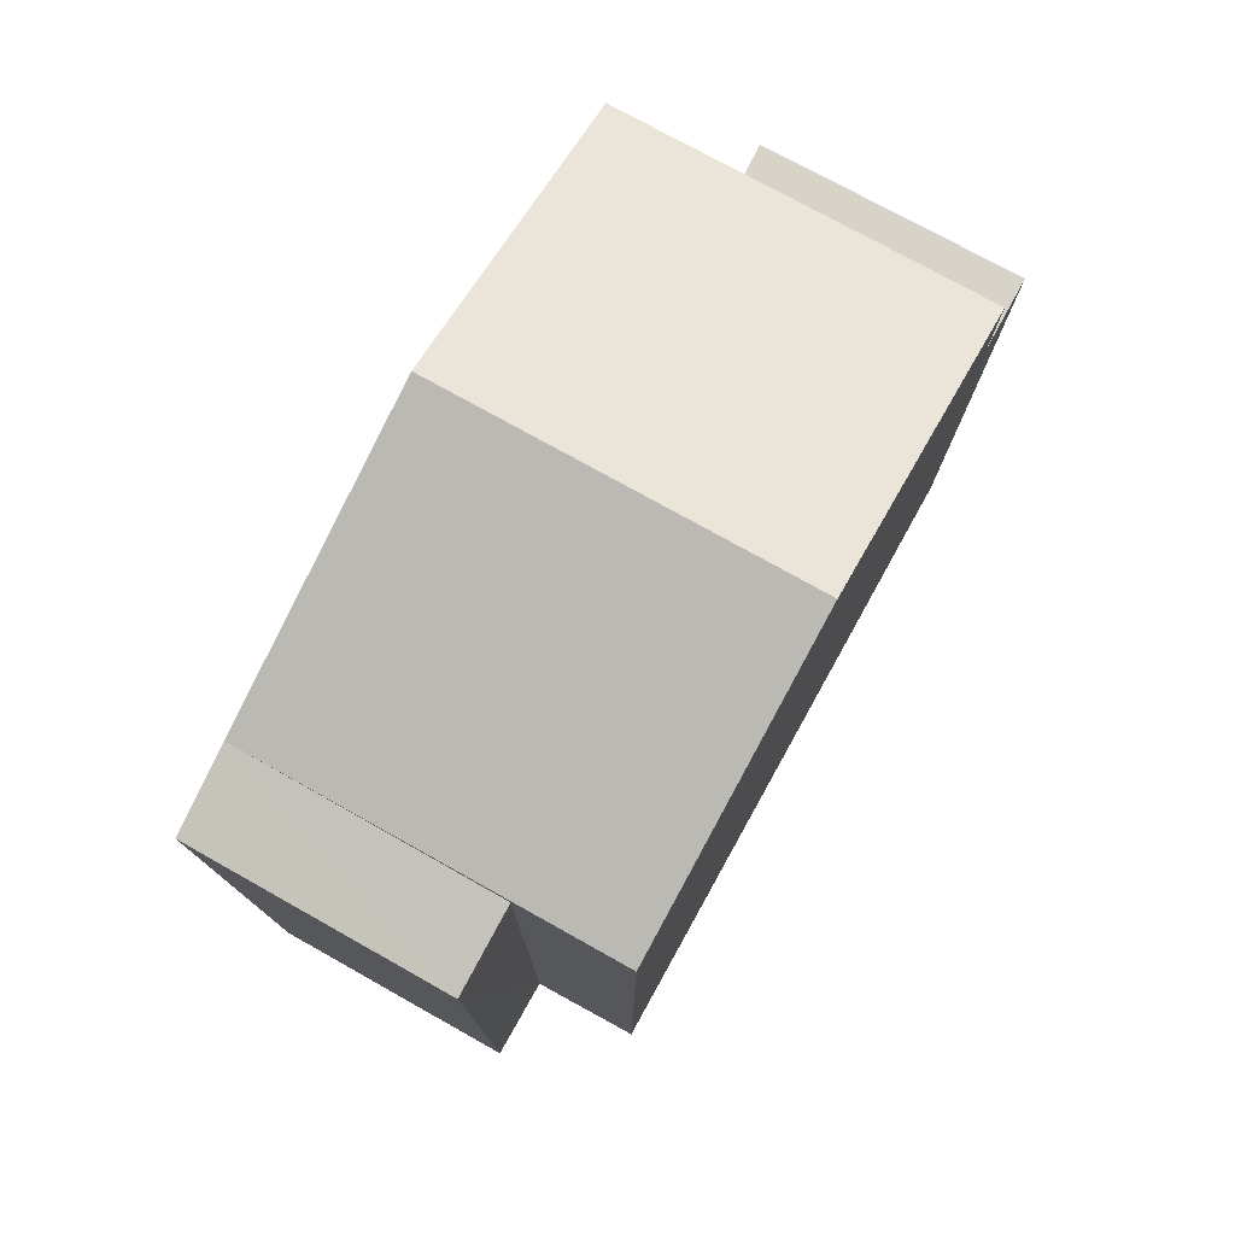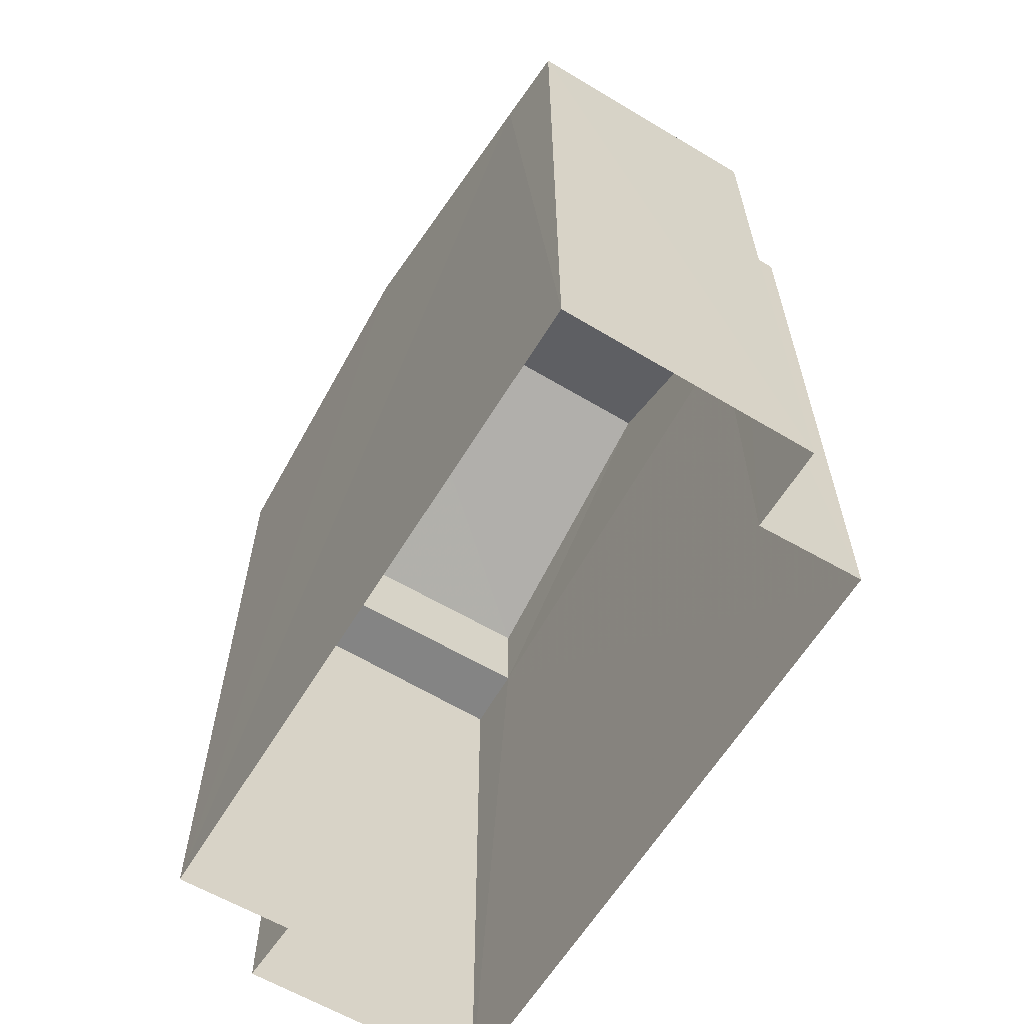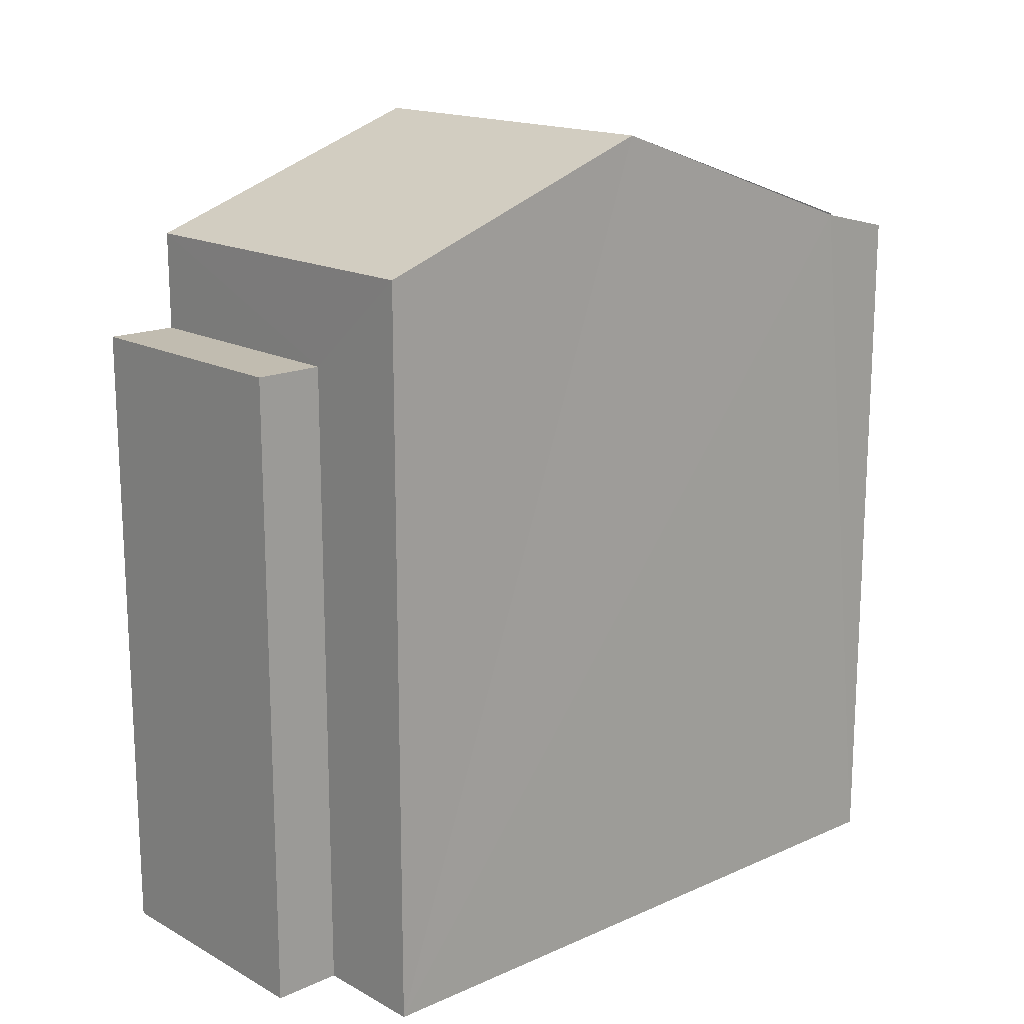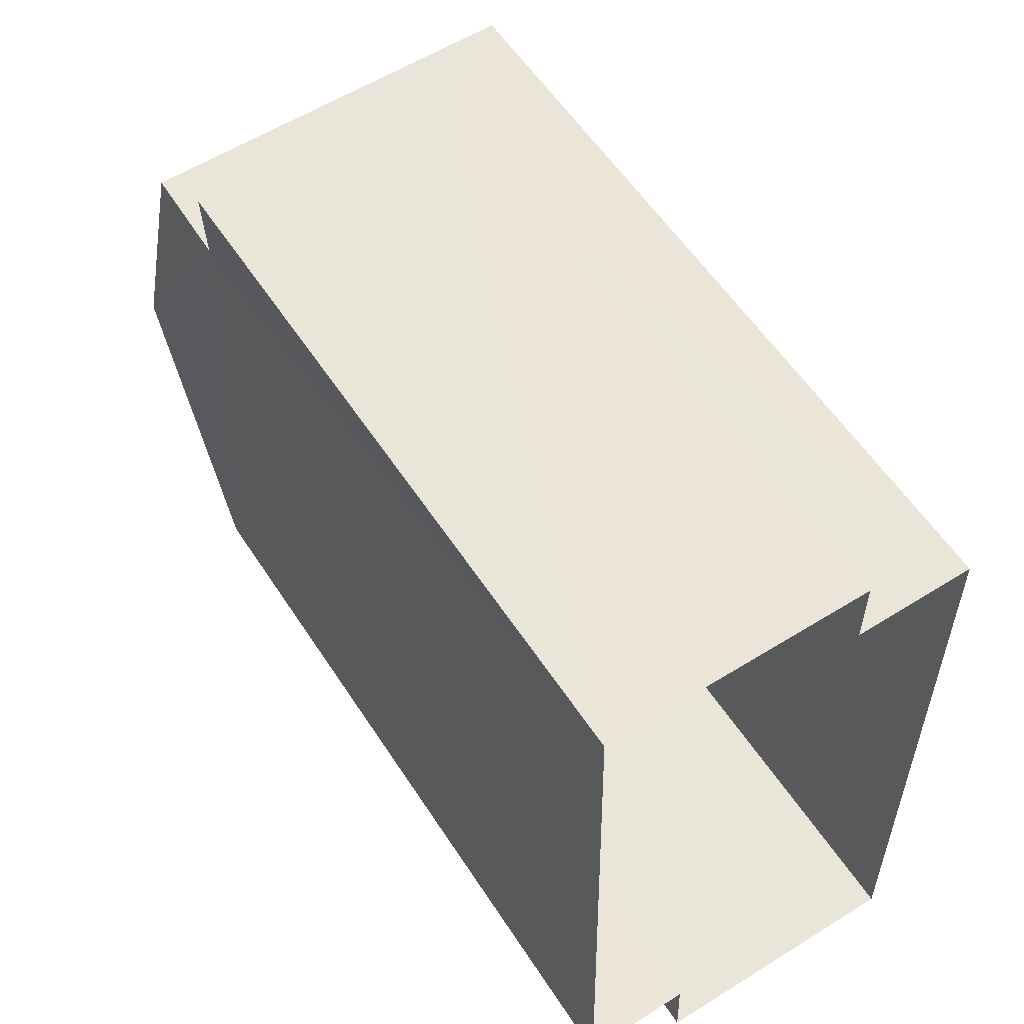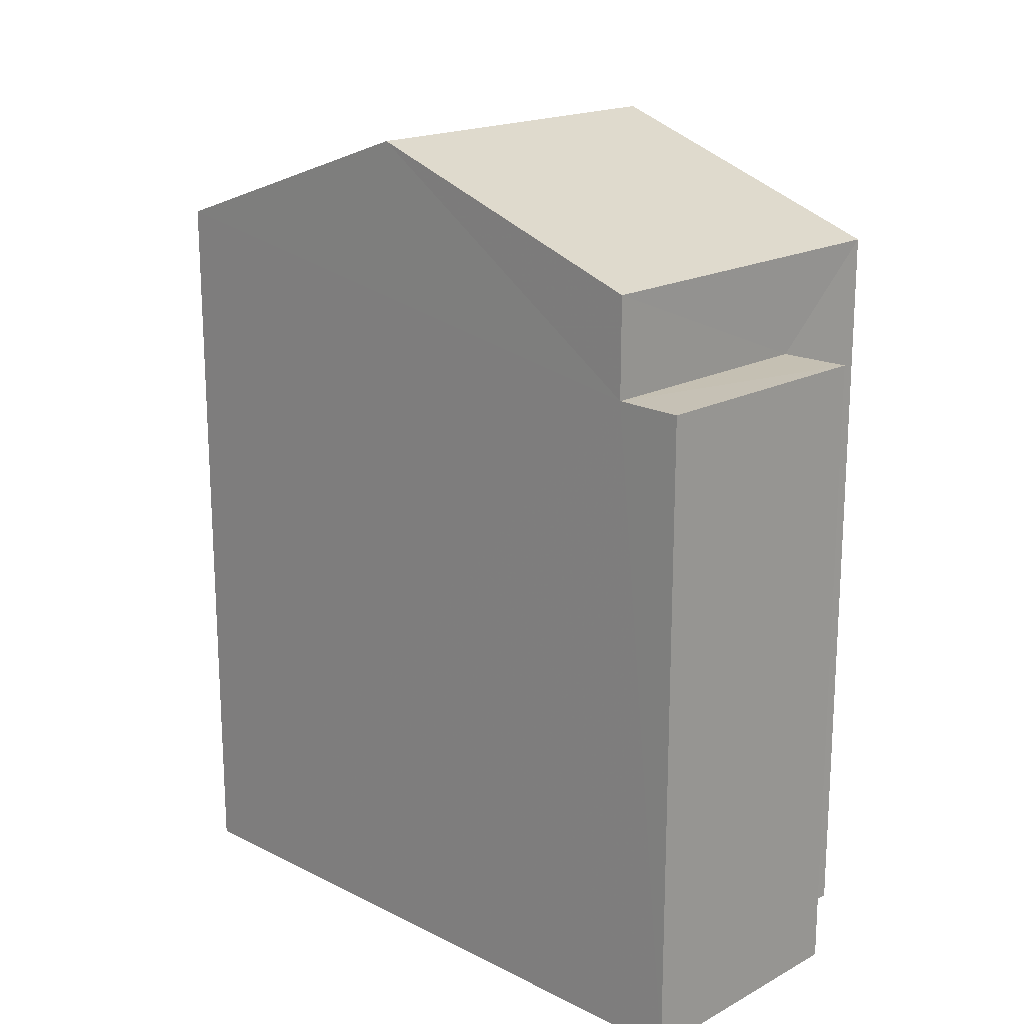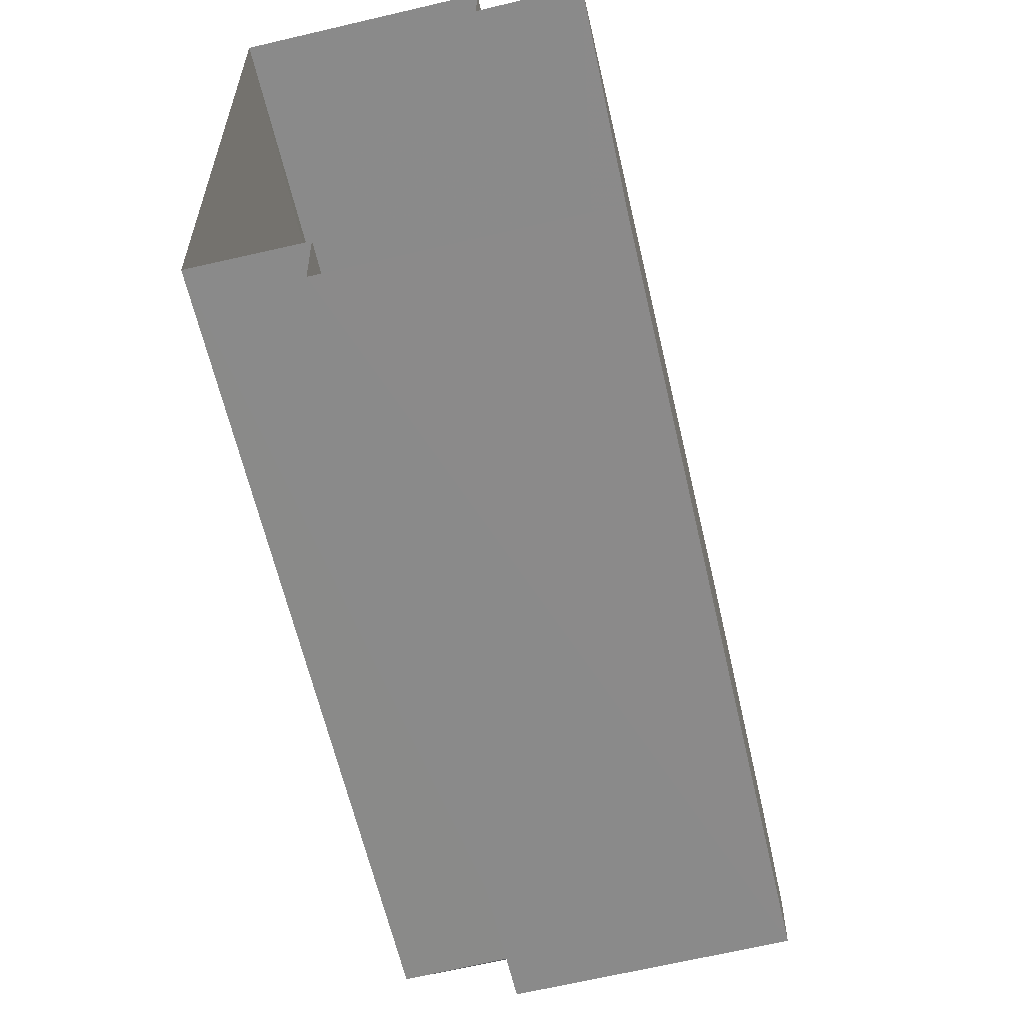
<metadata>
{"format":"obj","ext":"obj","renderer":"f3d","projection":"perspective","resolution":1024,"background":"white","views":[{"elev":77.1,"azim":28.0,"up":"+Z"},{"elev":-61.5,"azim":-32.4,"up":"+Z"},{"elev":16.4,"azim":-133.1,"up":"+Z"},{"elev":56.8,"azim":147.4,"up":"+Y"},{"elev":18.2,"azim":132.9,"up":"+Z"},{"elev":-63.2,"azim":-166.9,"up":"+Y"}]}
</metadata>
<code>
v -3.729e+05 -1.05e+05 24.84
v -3.729e+05 -1.05e+05 24.84
v -3.729e+05 -1.05e+05 24.84
v -3.729e+05 -1.05e+05 24.83
v -3.729e+05 -1.05e+05 24.83
v -3.729e+05 -1.05e+05 24.84
v -3.729e+05 -1.05e+05 24.83
v -3.729e+05 -1.05e+05 24.83
v -3.729e+05 -1.05e+05 32.95
v -3.729e+05 -1.05e+05 32.95
v -3.729e+05 -1.05e+05 32.95
v -3.729e+05 -1.05e+05 32.95
v -3.729e+05 -1.05e+05 34.18
v -3.729e+05 -1.05e+05 34.18
v -3.729e+05 -1.05e+05 35.52
v -3.729e+05 -1.05e+05 35.52
v -3.729e+05 -1.05e+05 33.91
v -3.729e+05 -1.05e+05 34.17
v -3.729e+05 -1.05e+05 33.91
v -3.729e+05 -1.05e+05 34.17
v -3.729e+05 -1.05e+05 34.19
v -3.729e+05 -1.05e+05 34.19
f 1 2 3
f 2 4 3
f 3 5 6
f 6 5 7
f 7 5 8
f 3 4 5
f 9 10 11
f 12 9 11
f 13 14 15
f 16 13 15
f 17 18 19
f 17 20 18
f 15 21 22
f 16 15 22
f 12 11 8
f 5 12 8
f 3 6 20
f 6 22 20
f 20 21 18
f 20 22 21
f 19 2 1
f 17 19 1
f 5 4 12
f 4 14 12
f 12 13 9
f 12 14 13
f 18 4 2
f 2 19 18
f 15 14 4
f 21 15 18
f 18 15 4
f 16 22 9
f 13 16 9
f 22 6 9
f 9 6 7
f 9 7 10
f 3 20 17
f 1 3 17
f 11 7 8
f 11 10 7

</code>
